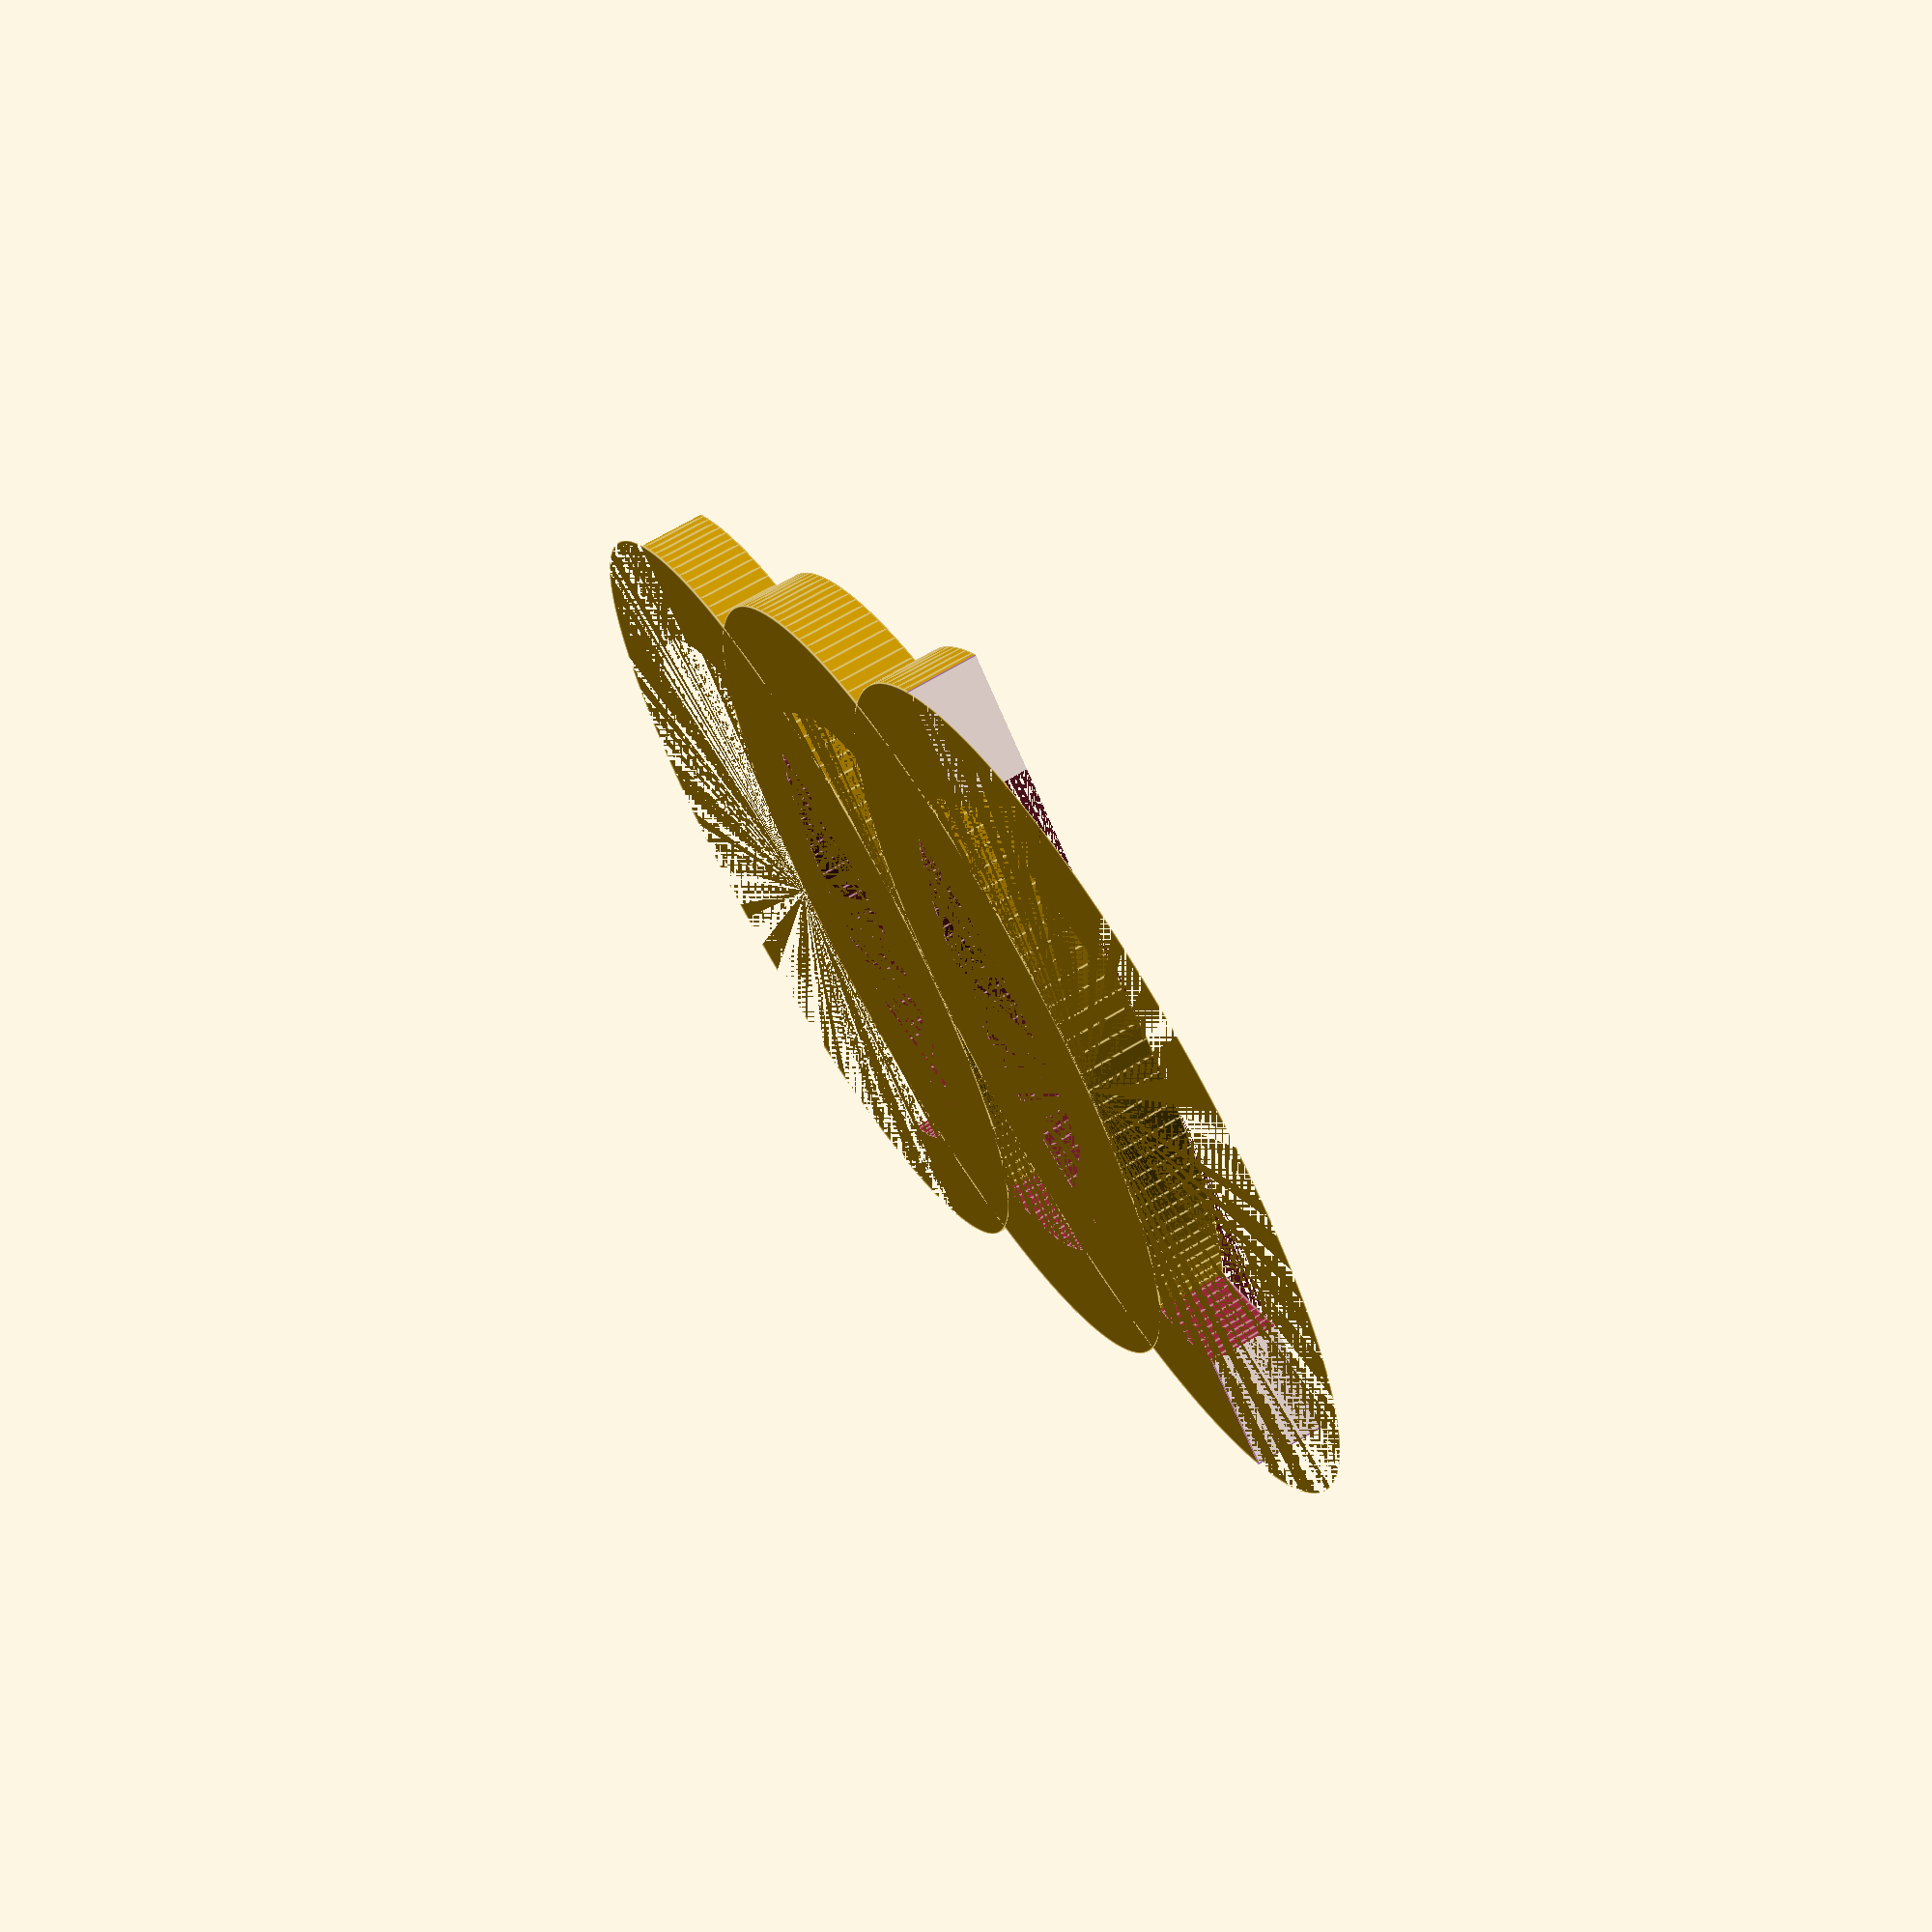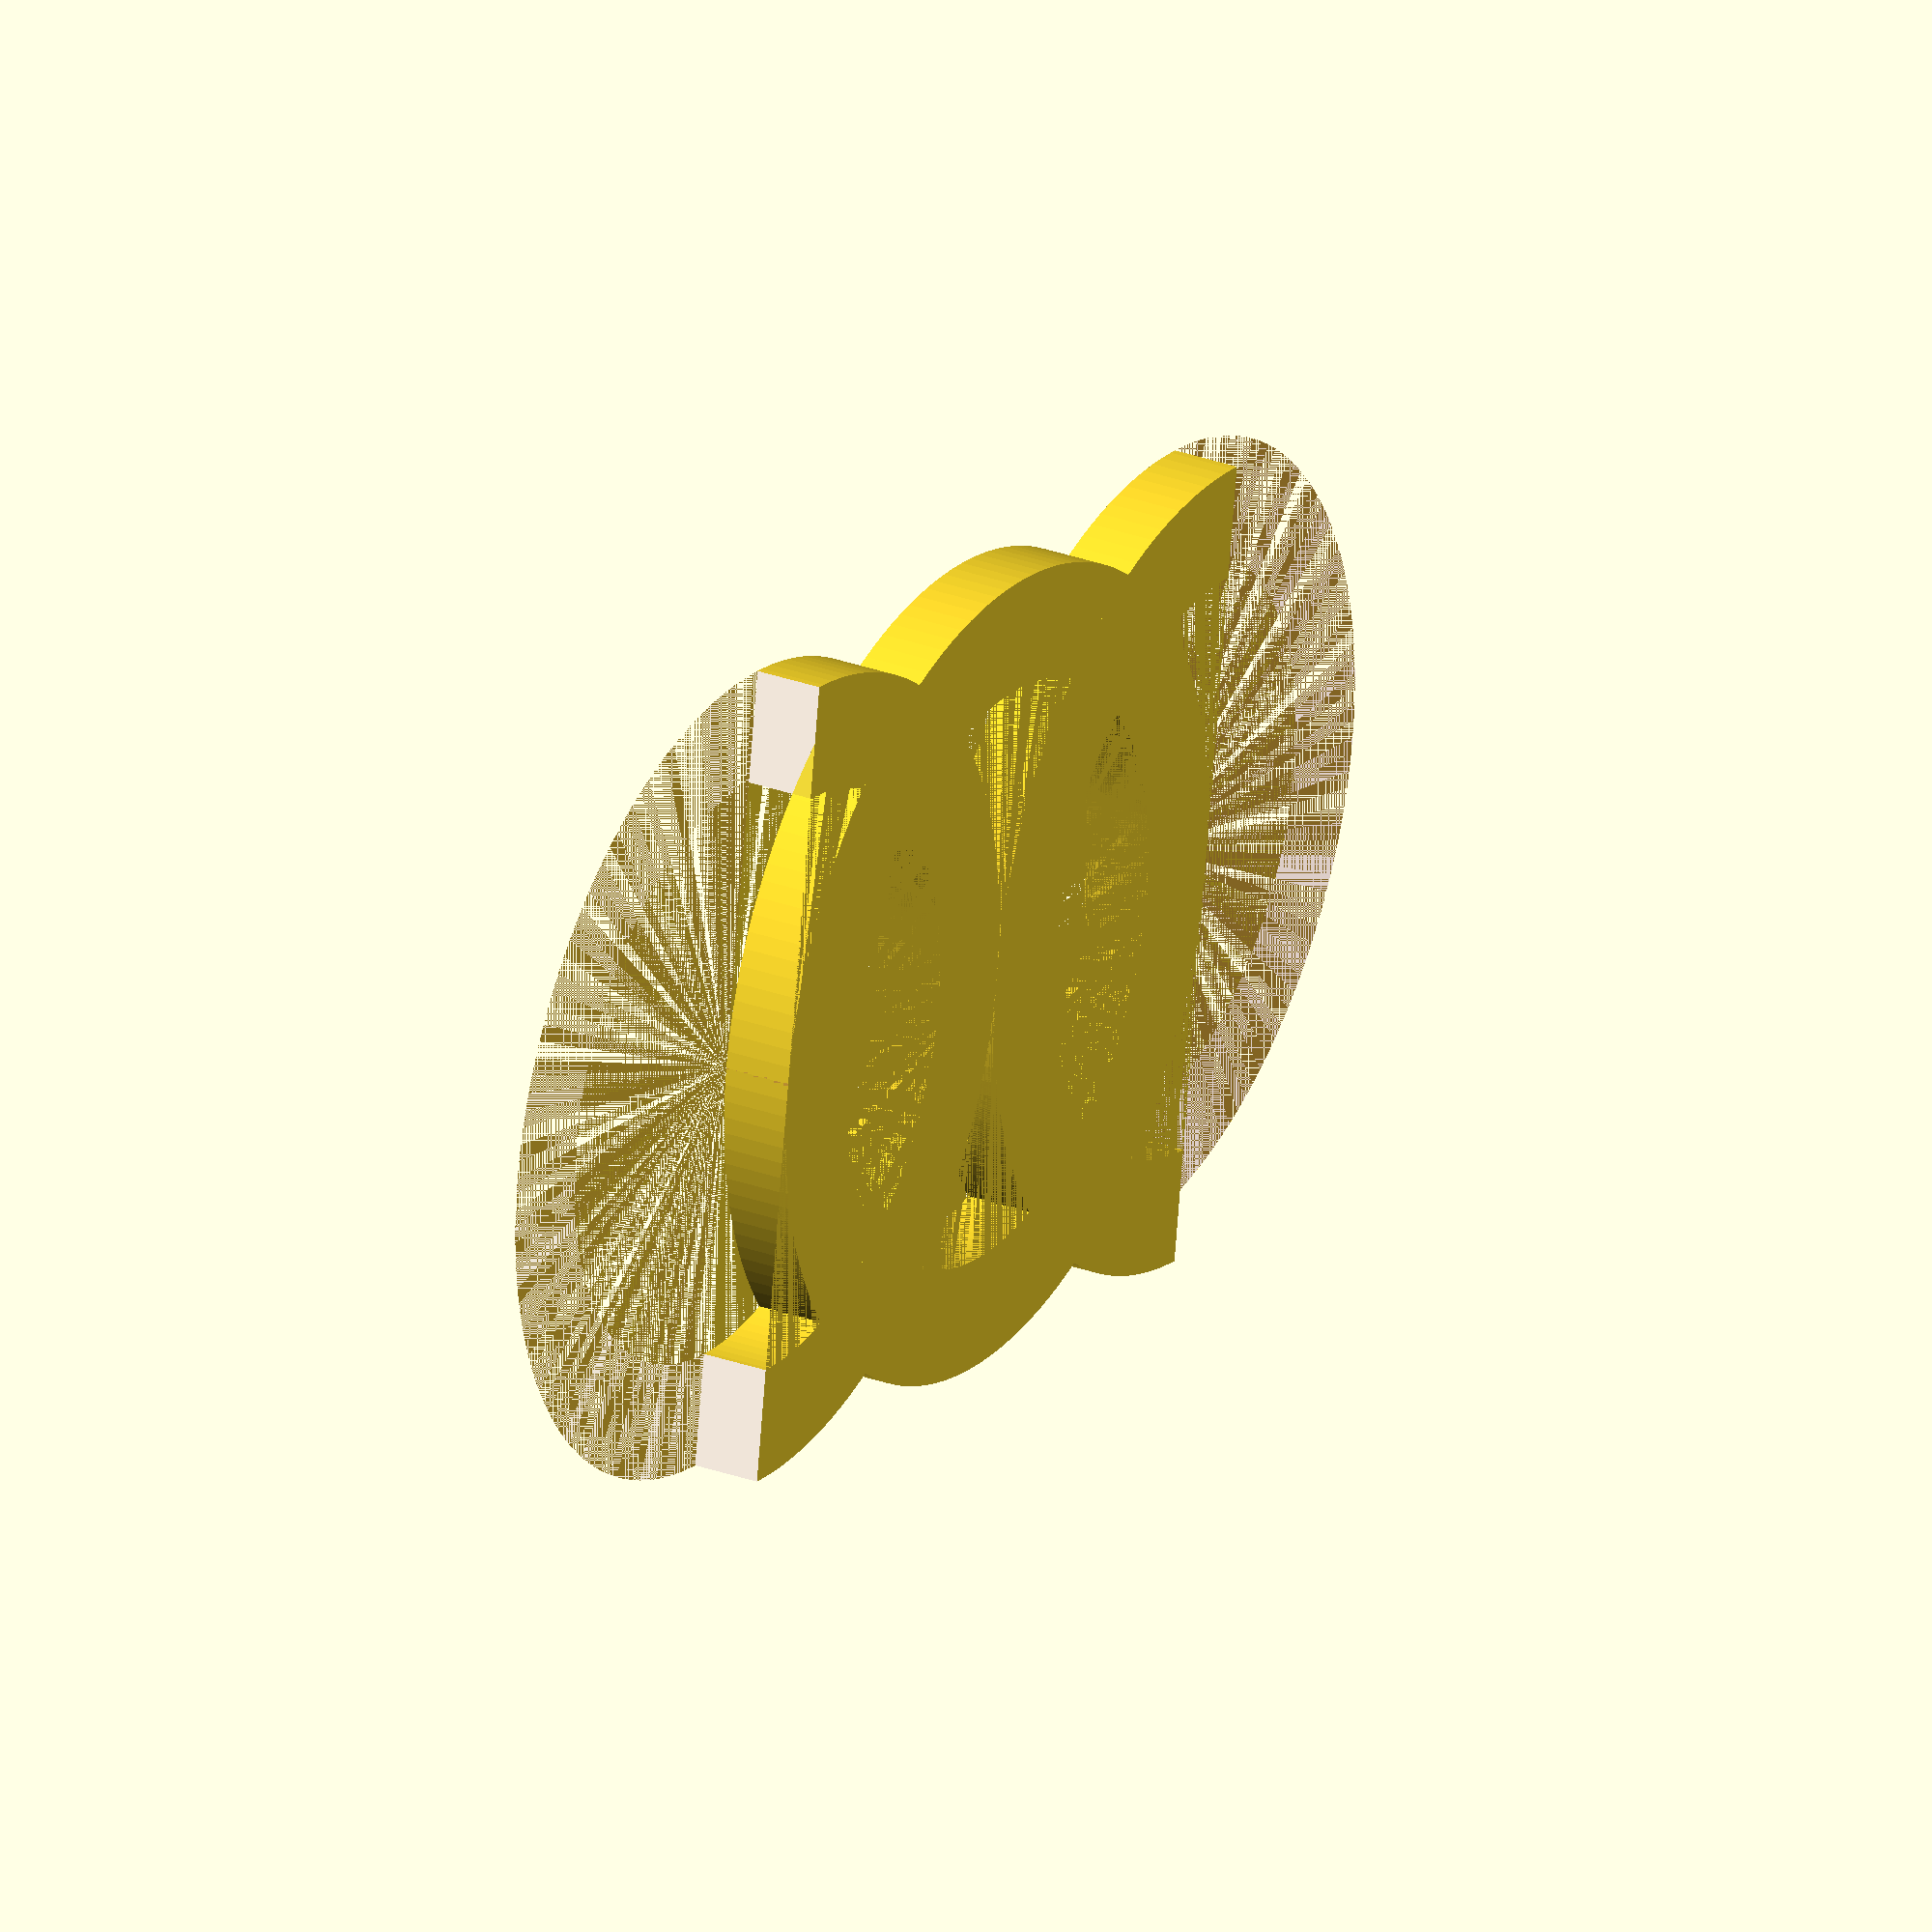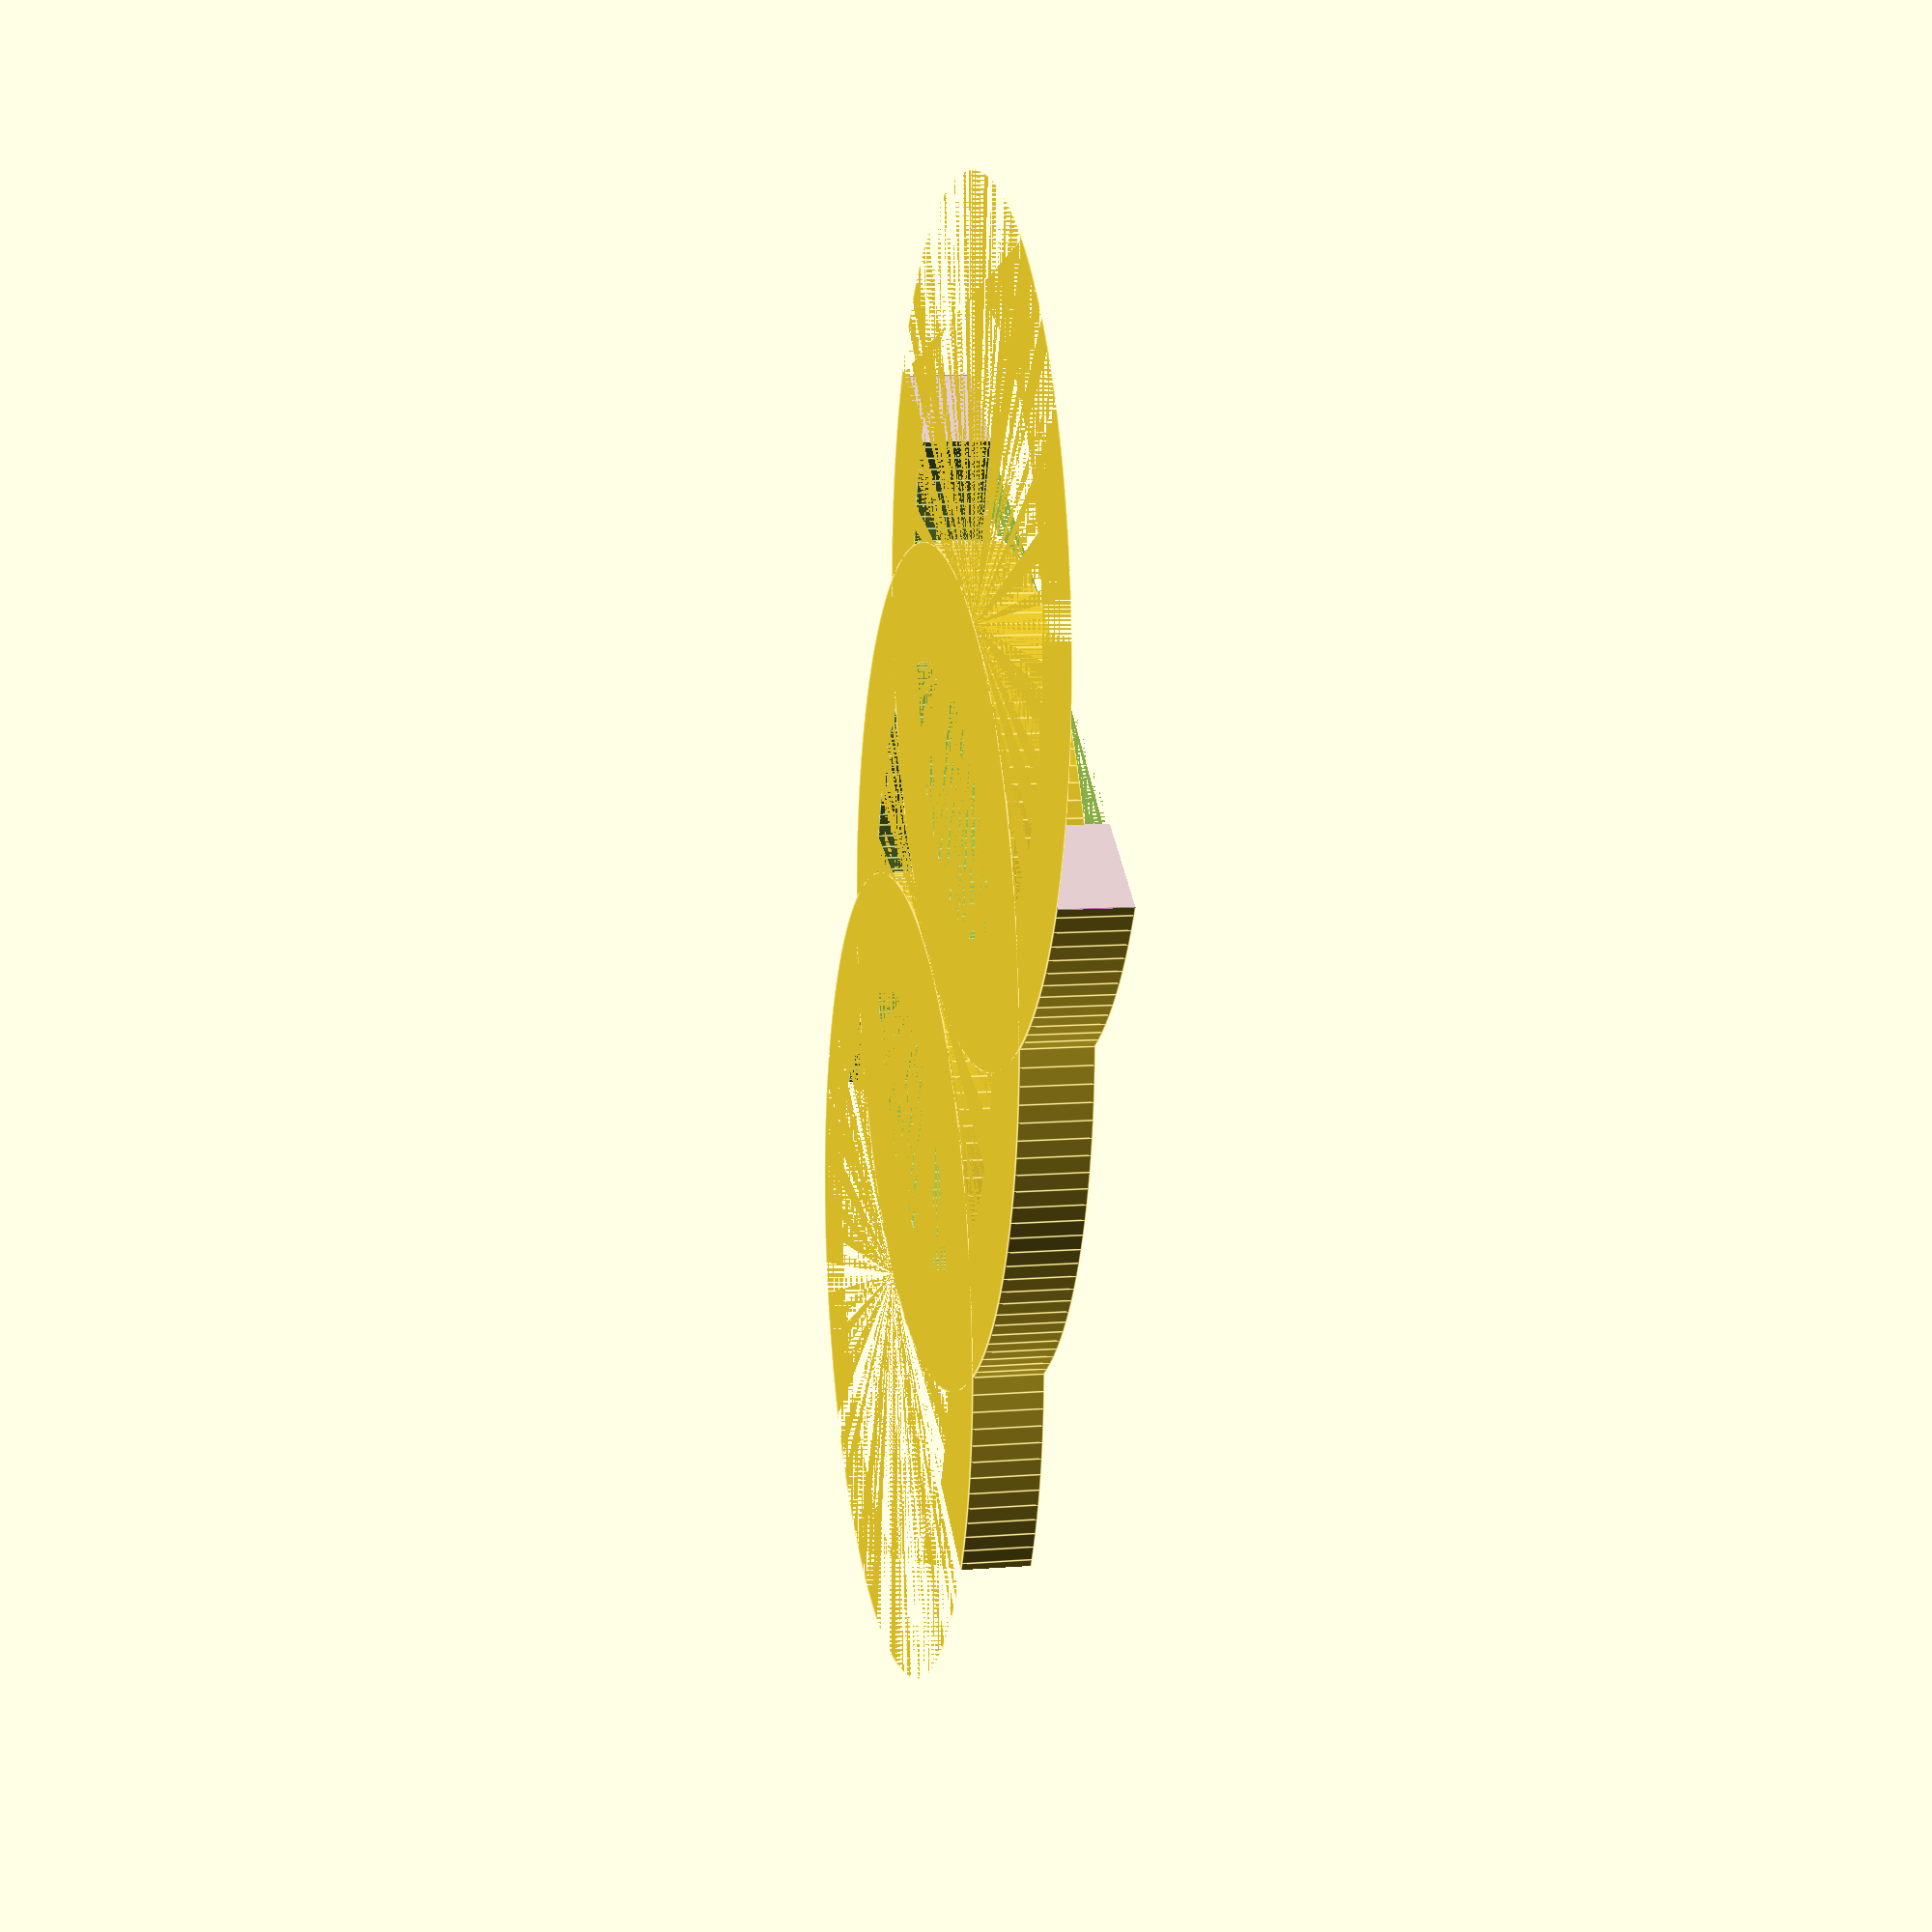
<openscad>
$fn=150;
width =  35.64; //52.17 -11.68 - 2.85;  
lenght = width/2;
thick = 3;

tweak = 0;
repeat = 2;

//cube( [ lenght, width - tweak, 2]);

echo ("final width = ", width - tweak, " mm");


module make1(height, rads)
{
    difference()
    {
        cylinder( h = height, r= rads/2);
        cylinder( h = height, r= rads/2 - 5);
    }
}

module make2(height, rads)
{
    difference()
    {
        #cylinder( h = height, r= rads/2);
        cylinder( h = height, r= rads/2 - 5);
    }
}

difference()
{
    union()
    {
        for (x = [ 0: 1: repeat] )
        {
            translate( [ x * width/2, 0, 0])
            make1(height = thick, rads = width );
        }
    }
    
    // chop end pieces
    union ()
    {
        color("PURPLE", .1)
        {
            translate( [-width/2, 0  , 0] )
            cube([width, width, thick *2], center = true);

            translate( [ +width * (repeat+1)/2, 0 , 0] )
            cube([width, width, thick * 2], center = true);
        }
    }
}
/*
color("BLUE")
{
    
    intersection()
    {
        translate( [ width/2, 0, 0 ])
        make1(height = thick, rads = width - 10);
        translate( [ 0, 0, 0 ])
        make1(height = thick, rads = width - 10);
    }
    
    intersection()
    {
        translate( [ width/2, 0, 0 ])
        make1(height = thick, rads = width - 10);
        translate( [ width, 0, 0] )
        make1(height = thick, rads = width - 10);
    }
}
*/

</openscad>
<views>
elev=292.3 azim=130.9 roll=58.9 proj=p view=edges
elev=152.8 azim=171.5 roll=60.1 proj=o view=solid
elev=170.0 azim=300.4 roll=101.4 proj=p view=edges
</views>
